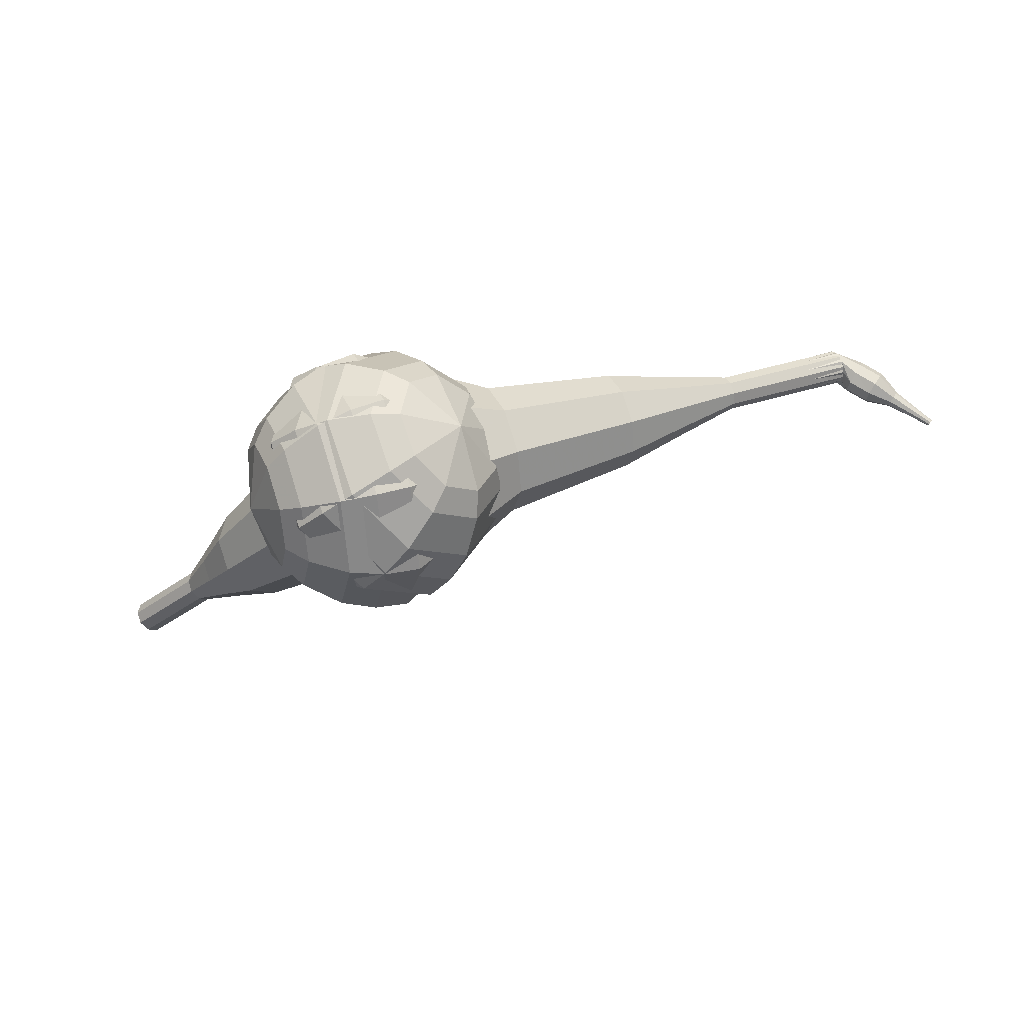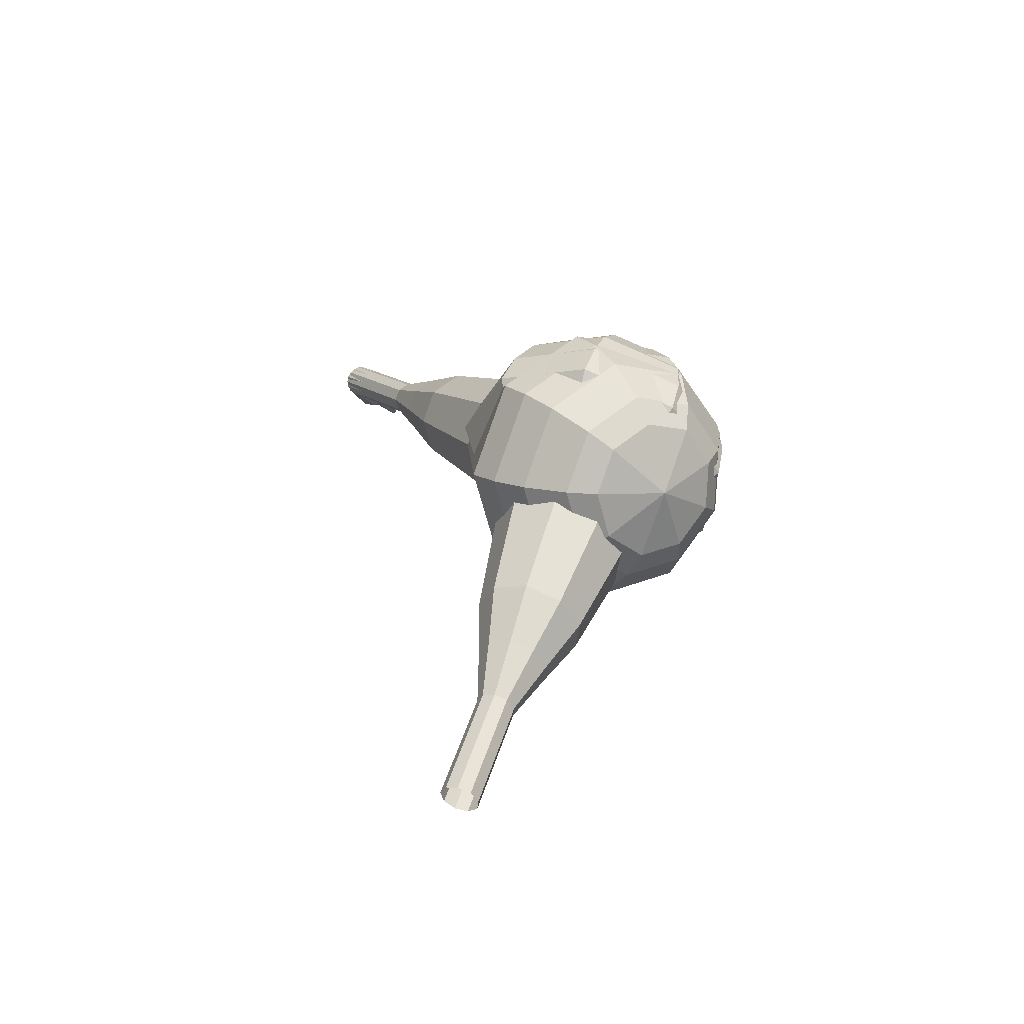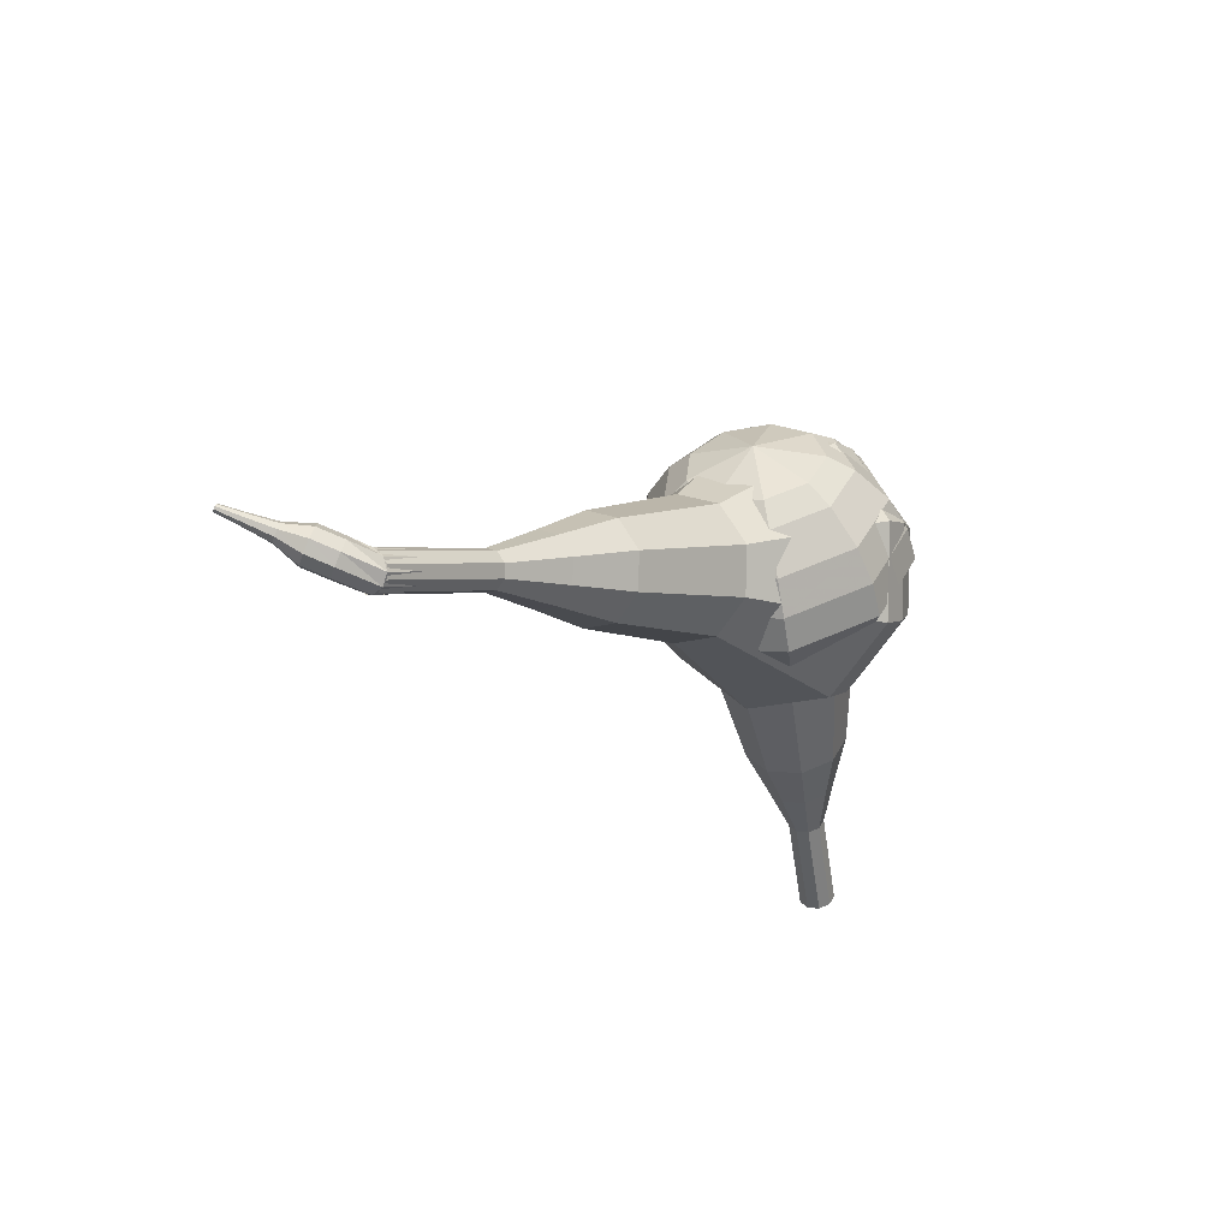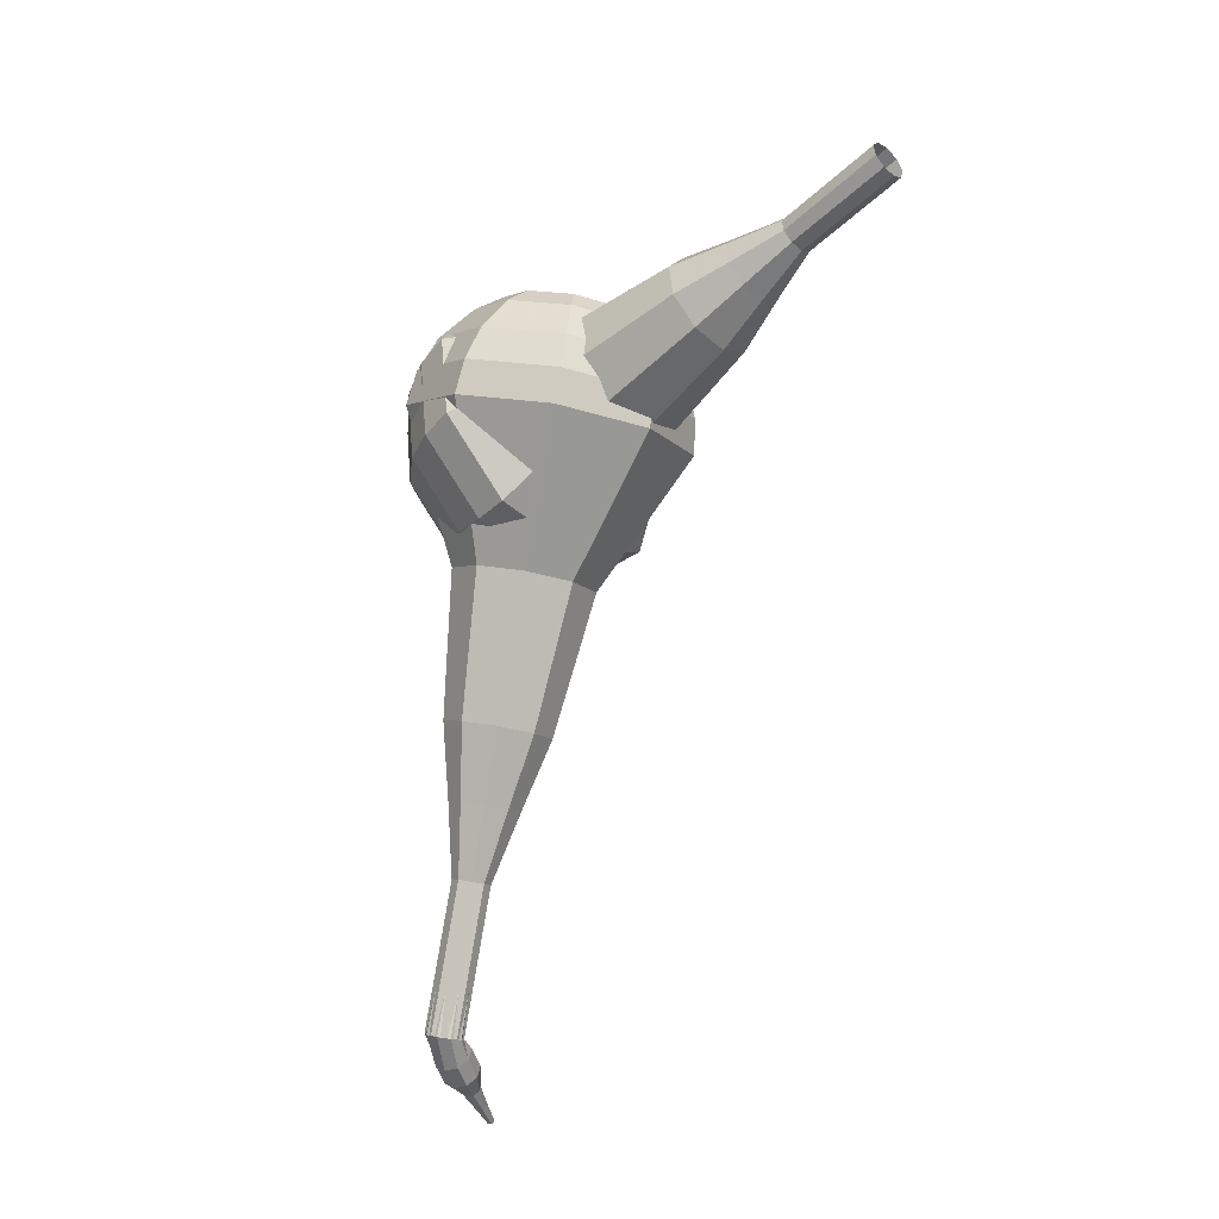
<metadata>
{"format":"obj","ext":"obj","renderer":"f3d","projection":"perspective","resolution":1024,"background":"white","views":[{"elev":25.8,"azim":-171.1,"up":"+Z"},{"elev":8.9,"azim":91.3,"up":"+Z"},{"elev":-38.0,"azim":-40.9,"up":"+Y"},{"elev":-67.0,"azim":84.3,"up":"+Y"}]}
</metadata>
<code>
g tube1
v 161.4 122.3 193.8
v 160.9 122.3 193.3
v 160.5 121.8 193
v 160.3 121.1 193.1
v 160.5 120.6 193.5
v 160.9 120.4 194.1
v 161.3 120.7 194.5
v 161.6 121.3 194.6
v 161.7 122 194.3
v 161.4 122.3 193.8
v 159.3 123.2 195.6
v 158.8 123.1 195.1
v 158.4 122.6 194.8
v 158.2 121.9 194.9
v 158.4 121.4 195.3
v 158.7 121.3 195.8
v 159.2 121.6 196.3
v 159.5 122.2 196.4
v 159.5 122.8 196.1
v 159.3 123.2 195.6
v 157.1 124 197.4
v 156.7 123.9 196.8
v 156.3 123.4 196.6
v 156.1 122.8 196.7
v 156.2 122.2 197.1
v 156.6 122.1 197.6
v 157.1 122.4 198
v 157.4 123 198.1
v 157.4 123.6 197.9
v 157.1 124 197.4
v 155.3 125.6 199.1
v 154.5 125.5 198.2
v 153.7 124.6 197.7
v 153.4 123.4 197.8
v 153.6 122.4 198.6
v 154.4 122.1 199.6
v 155.2 122.6 200.4
v 155.8 123.8 200.6
v 155.8 124.9 200.1
v 155.3 125.6 199.1
v 153.5 127.3 200.9
v 152.3 127.1 199.5
v 151.1 125.8 198.7
v 150.6 123.9 199
v 151 122.4 200.1
v 152.1 122 201.7
v 153.4 122.8 202.8
v 154.3 124.5 203.1
v 154.3 126.3 202.3
v 153.5 127.3 200.9
v 149.6 129.8 204.5
v 147.9 129.6 202.5
v 146.4 127.8 201.5
v 145.7 125.3 201.9
v 146.2 123.3 203.4
v 147.7 122.8 205.5
v 149.4 123.9 207
v 150.6 126.1 207.4
v 150.7 128.5 206.4
v 149.6 129.8 204.5
v 146.7 135 208
v 143.3 134.4 204.2
v 140.2 130.9 202.2
v 138.9 125.9 202.9
v 140 122 206
v 142.9 120.9 210
v 146.4 123.1 213.1
v 148.7 127.6 213.8
v 148.8 132.3 211.8
v 146.7 135 208
v 145.2 135.3 209.2
v 142 134.8 205.5
v 139 131.3 203.5
v 137.7 126.5 204.2
v 138.7 122.7 207.2
v 141.6 121.6 211.1
v 144.9 123.8 214.1
v 147.2 128.1 214.8
v 147.3 132.7 212.8
v 145.2 135.3 209.2
v 143.6 135.1 210.3
v 140.7 134.6 207
v 138 131.5 205.3
v 136.8 127.3 205.9
v 137.8 123.9 208.5
v 140.3 122.9 212.1
v 143.3 124.8 214.7
v 145.3 128.7 215.4
v 145.4 132.8 213.6
v 143.6 135.1 210.3
v 141.7 134.2 211.5
v 139.4 133.9 208.9
v 137.4 131.5 207.6
v 136.5 128.2 208.1
v 137.2 125.6 210.1
v 139.1 124.9 212.8
v 141.4 126.3 214.8
v 143 129.3 215.3
v 143.1 132.4 214
v 141.7 134.2 211.5
v 140.5 133.3 212
v 138.8 133 210.2
v 137.4 131.3 209.2
v 136.7 128.9 209.5
v 137.2 127 211
v 138.6 126.4 213
v 140.3 127.5 214.5
v 141.4 129.7 214.9
v 141.5 131.9 213.9
v 140.5 133.3 212
v 138.5 130.1 212.6
v 138.5 130.1 212.6
v 138.5 130.1 212.6
v 138.5 130.1 212.6
v 138.5 130.1 212.6
v 138.5 130.1 212.6
v 138.5 130.1 212.6
v 138.5 130.1 212.6
v 138.5 130.1 212.6
v 138.5 130.1 212.6
f 1 2 12
f 12 11 1
f 2 3 13
f 13 12 2
f 3 4 14
f 14 13 3
f 4 5 15
f 15 14 4
f 5 6 16
f 16 15 5
f 6 7 17
f 17 16 6
f 7 8 18
f 18 17 7
f 8 9 19
f 19 18 8
f 9 10 20
f 20 19 9
f 11 12 22
f 22 21 11
f 12 13 23
f 23 22 12
f 13 14 24
f 24 23 13
f 14 15 25
f 25 24 14
f 15 16 26
f 26 25 15
f 16 17 27
f 27 26 16
f 17 18 28
f 28 27 17
f 18 19 29
f 29 28 18
f 19 20 30
f 30 29 19
f 21 22 32
f 32 31 21
f 22 23 33
f 33 32 22
f 23 24 34
f 34 33 23
f 24 25 35
f 35 34 24
f 25 26 36
f 36 35 25
f 26 27 37
f 37 36 26
f 27 28 38
f 38 37 27
f 28 29 39
f 39 38 28
f 29 30 40
f 40 39 29
f 31 32 42
f 42 41 31
f 32 33 43
f 43 42 32
f 33 34 44
f 44 43 33
f 34 35 45
f 45 44 34
f 35 36 46
f 46 45 35
f 36 37 47
f 47 46 36
f 37 38 48
f 48 47 37
f 38 39 49
f 49 48 38
f 39 40 50
f 50 49 39
f 41 42 52
f 52 51 41
f 42 43 53
f 53 52 42
f 43 44 54
f 54 53 43
f 44 45 55
f 55 54 44
f 45 46 56
f 56 55 45
f 46 47 57
f 57 56 46
f 47 48 58
f 58 57 47
f 48 49 59
f 59 58 48
f 49 50 60
f 60 59 49
f 51 52 62
f 62 61 51
f 52 53 63
f 63 62 52
f 53 54 64
f 64 63 53
f 54 55 65
f 65 64 54
f 55 56 66
f 66 65 55
f 56 57 67
f 67 66 56
f 57 58 68
f 68 67 57
f 58 59 69
f 69 68 58
f 59 60 70
f 70 69 59
f 61 62 72
f 72 71 61
f 62 63 73
f 73 72 62
f 63 64 74
f 74 73 63
f 64 65 75
f 75 74 64
f 65 66 76
f 76 75 65
f 66 67 77
f 77 76 66
f 67 68 78
f 78 77 67
f 68 69 79
f 79 78 68
f 69 70 80
f 80 79 69
f 71 72 82
f 82 81 71
f 72 73 83
f 83 82 72
f 73 74 84
f 84 83 73
f 74 75 85
f 85 84 74
f 75 76 86
f 86 85 75
f 76 77 87
f 87 86 76
f 77 78 88
f 88 87 77
f 78 79 89
f 89 88 78
f 79 80 90
f 90 89 79
f 81 82 92
f 92 91 81
f 82 83 93
f 93 92 82
f 83 84 94
f 94 93 83
f 84 85 95
f 95 94 84
f 85 86 96
f 96 95 85
f 86 87 97
f 97 96 86
f 87 88 98
f 98 97 87
f 88 89 99
f 99 98 88
f 89 90 100
f 100 99 89
f 91 92 102
f 102 101 91
f 92 93 103
f 103 102 92
f 93 94 104
f 104 103 93
f 94 95 105
f 105 104 94
f 95 96 106
f 106 105 95
f 96 97 107
f 107 106 96
f 97 98 108
f 108 107 97
f 98 99 109
f 109 108 98
f 99 100 110
f 110 109 99
f 101 102 112
f 112 111 101
f 102 103 113
f 113 112 102
f 103 104 114
f 114 113 103
f 104 105 115
f 115 114 104
f 105 106 116
f 116 115 105
f 106 107 117
f 117 116 106
f 107 108 118
f 118 117 107
f 108 109 119
f 119 118 108
f 109 110 120
f 120 119 109
v 151.4 126.6 207.5
v 150.5 127.5 204.4
v 148.9 129.9 202.7
v 147.2 132.8 203.3
v 146.3 134.8 205.9
v 146.5 134.9 209.2
v 147.8 133.2 211.8
v 149.6 130.3 212.4
v 151 127.7 210.7
v 151.4 126.6 207.5
v 151.5 128.2 207.5
v 150.9 128.9 205.1
v 149.7 130.7 203.9
v 148.5 132.8 204.3
v 147.8 134.2 206.2
v 148 134.3 208.7
v 148.9 133 210.6
v 150.2 131 211
v 151.2 129.1 209.8
v 151.5 128.2 207.5
v 150.4 131.8 207.4
v 150.4 131.8 207.4
v 150.4 131.8 207.4
v 150.4 131.8 207.4
v 150.4 131.8 207.4
v 150.4 131.8 207.4
v 150.4 131.8 207.4
v 150.4 131.8 207.4
v 150.4 131.8 207.4
v 150.4 131.8 207.4
v 117.3 113.2 210.5
v 117.4 113 209.8
v 117.6 112.5 209.5
v 118 111.9 209.6
v 118.2 111.5 210.1
v 118.3 111.5 210.8
v 118.1 111.9 211.3
v 117.8 112.5 211.5
v 117.4 113 211.1
v 117.3 113.2 210.5
v 116.8 113.6 210
v 117 113.4 209.4
v 116.9 112.8 209.1
v 116.7 112.1 209.2
v 116.4 111.7 209.7
v 116.2 111.8 210.3
v 116.1 112.3 210.8
v 116.2 112.9 210.9
v 116.5 113.5 210.6
v 116.8 113.6 210
v 115.6 114 209.5
v 115.8 113.7 208.9
v 115.7 113.1 208.6
v 115.5 112.5 208.7
v 115.2 112.1 209.2
v 114.9 112.2 209.8
v 114.9 112.6 210.3
v 115 113.3 210.4
v 115.3 113.8 210.1
v 115.6 114 209.5
v 114.3 113.9 208.9
v 114.4 113.7 208.6
v 114.3 113.4 208.5
v 114.2 113.1 208.5
v 114.1 112.9 208.8
v 113.9 113 209.1
v 113.9 113.2 209.3
v 114 113.5 209.4
v 114.1 113.8 209.2
v 114.3 113.9 208.9
v 113 114.1 208.4
v 113.1 114 208.2
v 113.1 113.8 208.1
v 113 113.6 208.1
v 112.9 113.5 208.3
v 112.8 113.5 208.5
v 112.8 113.6 208.6
v 112.8 113.9 208.7
v 112.9 114 208.6
v 113 114.1 208.4
v 111.8 114.3 207.8
v 111.9 114.3 207.7
v 111.8 114.2 207.6
v 111.8 114 207.6
v 111.7 114 207.7
v 111.7 114 207.9
v 111.7 114.1 208
v 111.7 114.2 208
v 111.7 114.3 207.9
v 111.8 114.3 207.8
f 121 122 132
f 132 131 121
f 122 123 133
f 133 132 122
f 123 124 134
f 134 133 123
f 124 125 135
f 135 134 124
f 125 126 136
f 136 135 125
f 126 127 137
f 137 136 126
f 127 128 138
f 138 137 127
f 128 129 139
f 139 138 128
f 129 130 140
f 140 139 129
f 131 132 142
f 142 141 131
f 132 133 143
f 143 142 132
f 133 134 144
f 144 143 133
f 134 135 145
f 145 144 134
f 135 136 146
f 146 145 135
f 136 137 147
f 147 146 136
f 137 138 148
f 148 147 137
f 138 139 149
f 149 148 138
f 139 140 150
f 150 149 139
f 141 142 152
f 152 151 141
f 142 143 153
f 153 152 142
f 143 144 154
f 154 153 143
f 144 145 155
f 155 154 144
f 145 146 156
f 156 155 145
f 146 147 157
f 157 156 146
f 147 148 158
f 158 157 147
f 148 149 159
f 159 158 148
f 149 150 160
f 160 159 149
f 151 152 162
f 162 161 151
f 152 153 163
f 163 162 152
f 153 154 164
f 164 163 153
f 154 155 165
f 165 164 154
f 155 156 166
f 166 165 155
f 156 157 167
f 167 166 156
f 157 158 168
f 168 167 157
f 158 159 169
f 169 168 158
f 159 160 170
f 170 169 159
f 161 162 172
f 172 171 161
f 162 163 173
f 173 172 162
f 163 164 174
f 174 173 163
f 164 165 175
f 175 174 164
f 165 166 176
f 176 175 165
f 166 167 177
f 177 176 166
f 167 168 178
f 178 177 167
f 168 169 179
f 179 178 168
f 169 170 180
f 180 179 169
f 171 172 182
f 182 181 171
f 172 173 183
f 183 182 172
f 173 174 184
f 184 183 173
f 174 175 185
f 185 184 174
f 175 176 186
f 186 185 175
f 176 177 187
f 187 186 176
f 177 178 188
f 188 187 177
f 178 179 189
f 189 188 178
f 179 180 190
f 190 189 179
f 181 182 192
f 192 191 181
f 182 183 193
f 193 192 182
f 183 184 194
f 194 193 183
f 184 185 195
f 195 194 184
f 185 186 196
f 196 195 185
f 186 187 197
f 197 196 186
f 187 188 198
f 198 197 187
f 188 189 199
f 199 198 188
f 189 190 200
f 200 199 189
f 191 192 202
f 202 201 191
f 192 193 203
f 203 202 192
f 193 194 204
f 204 203 193
f 194 195 205
f 205 204 194
f 195 196 206
f 206 205 195
f 196 197 207
f 207 206 196
f 197 198 208
f 208 207 197
f 198 199 209
f 209 208 198
f 199 200 210
f 210 209 199
v 118.3 111.5 210.5
v 118.1 111.7 209.8
v 117.8 112.2 209.5
v 117.5 112.7 209.6
v 117.3 113.1 210.1
v 117.3 113.2 210.8
v 117.6 112.8 211.3
v 117.9 112.2 211.5
v 118.2 111.7 211.1
v 118.3 111.5 210.5
v 121.6 113.5 210.2
v 121.4 113.6 209.5
v 121.1 114.1 209.2
v 120.7 114.7 209.3
v 120.6 115.1 209.8
v 120.6 115.1 210.5
v 120.9 114.8 211
v 121.2 114.2 211.2
v 121.5 113.7 210.8
v 121.6 113.5 210.2
v 124.9 115.4 209.9
v 124.7 115.6 209.2
v 124.4 116.1 208.9
v 124 116.7 209
v 123.8 117.1 209.5
v 123.9 117.1 210.2
v 124.1 116.7 210.7
v 124.5 116.2 210.8
v 124.8 115.6 210.5
v 124.9 115.4 209.9
v 128.6 116.6 209.6
v 128.3 116.9 208.4
v 127.7 117.9 207.7
v 127 119 207.9
v 126.7 119.7 208.9
v 126.8 119.8 210.2
v 127.2 119.1 211.2
v 127.9 118 211.4
v 128.4 117 210.8
v 128.6 116.6 209.6
v 132.3 117.8 209.2
v 131.9 118.3 207.4
v 130.9 119.6 206.5
v 130 121.3 206.8
v 129.5 122.4 208.3
v 129.6 122.5 210.2
v 130.3 121.5 211.7
v 131.3 119.9 212
v 132.1 118.4 211
v 132.3 117.8 209.2
v 139.4 120.9 208.6
v 138.8 121.5 206.2
v 137.5 123.4 204.9
v 136.3 125.6 205.4
v 135.6 127.1 207.3
v 135.7 127.2 209.9
v 136.7 125.8 211.9
v 138 123.7 212.3
v 139.1 121.7 211
v 139.4 120.9 208.6
v 147.8 121.6 208
v 146.6 122.9 203.2
v 144.2 126.6 200.6
v 141.6 131 201.5
v 140.2 133.9 205.4
v 140.6 134.2 210.6
v 142.5 131.5 214.5
v 145.2 127.2 215.4
v 147.3 123.3 212.8
v 147.8 121.6 208
v 149.3 122.7 207.8
v 148.1 124 203.2
v 145.8 127.6 200.7
v 143.3 131.8 201.6
v 141.9 134.7 205.4
v 142.3 134.9 210.3
v 144.2 132.3 214.1
v 146.7 128.2 215
v 148.8 124.4 212.5
v 149.3 122.7 207.8
v 150.5 124.3 207.7
v 149.5 125.5 203.5
v 147.3 128.7 201.3
v 145.2 132.5 202.1
v 143.9 135.1 205.5
v 144.2 135.2 209.9
v 145.9 132.9 213.3
v 148.2 129.2 214.1
v 150.1 125.8 211.9
v 150.5 124.3 207.7
v 151.4 126.6 207.5
v 150.5 127.5 204.4
v 148.9 129.9 202.7
v 147.2 132.8 203.3
v 146.3 134.8 205.9
v 146.5 134.9 209.2
v 147.8 133.2 211.8
v 149.6 130.3 212.4
v 151 127.7 210.7
v 151.4 126.6 207.5
v 151.5 128.2 207.5
v 150.9 128.9 205.1
v 149.7 130.7 203.9
v 148.5 132.8 204.3
v 147.8 134.2 206.2
v 148 134.3 208.7
v 148.9 133 210.6
v 150.2 131 211
v 151.2 129.1 209.8
v 151.5 128.2 207.5
v 150.4 131.8 207.4
v 150.4 131.8 207.4
v 150.4 131.8 207.4
v 150.4 131.8 207.4
v 150.4 131.8 207.4
v 150.4 131.8 207.4
v 150.4 131.8 207.4
v 150.4 131.8 207.4
v 150.4 131.8 207.4
v 150.4 131.8 207.4
f 211 212 222
f 222 221 211
f 212 213 223
f 223 222 212
f 213 214 224
f 224 223 213
f 214 215 225
f 225 224 214
f 215 216 226
f 226 225 215
f 216 217 227
f 227 226 216
f 217 218 228
f 228 227 217
f 218 219 229
f 229 228 218
f 219 220 230
f 230 229 219
f 221 222 232
f 232 231 221
f 222 223 233
f 233 232 222
f 223 224 234
f 234 233 223
f 224 225 235
f 235 234 224
f 225 226 236
f 236 235 225
f 226 227 237
f 237 236 226
f 227 228 238
f 238 237 227
f 228 229 239
f 239 238 228
f 229 230 240
f 240 239 229
f 231 232 242
f 242 241 231
f 232 233 243
f 243 242 232
f 233 234 244
f 244 243 233
f 234 235 245
f 245 244 234
f 235 236 246
f 246 245 235
f 236 237 247
f 247 246 236
f 237 238 248
f 248 247 237
f 238 239 249
f 249 248 238
f 239 240 250
f 250 249 239
f 241 242 252
f 252 251 241
f 242 243 253
f 253 252 242
f 243 244 254
f 254 253 243
f 244 245 255
f 255 254 244
f 245 246 256
f 256 255 245
f 246 247 257
f 257 256 246
f 247 248 258
f 258 257 247
f 248 249 259
f 259 258 248
f 249 250 260
f 260 259 249
f 251 252 262
f 262 261 251
f 252 253 263
f 263 262 252
f 253 254 264
f 264 263 253
f 254 255 265
f 265 264 254
f 255 256 266
f 266 265 255
f 256 257 267
f 267 266 256
f 257 258 268
f 268 267 257
f 258 259 269
f 269 268 258
f 259 260 270
f 270 269 259
f 261 262 272
f 272 271 261
f 262 263 273
f 273 272 262
f 263 264 274
f 274 273 263
f 264 265 275
f 275 274 264
f 265 266 276
f 276 275 265
f 266 267 277
f 277 276 266
f 267 268 278
f 278 277 267
f 268 269 279
f 279 278 268
f 269 270 280
f 280 279 269
f 271 272 282
f 282 281 271
f 272 273 283
f 283 282 272
f 273 274 284
f 284 283 273
f 274 275 285
f 285 284 274
f 275 276 286
f 286 285 275
f 276 277 287
f 287 286 276
f 277 278 288
f 288 287 277
f 278 279 289
f 289 288 278
f 279 280 290
f 290 289 279
f 281 282 292
f 292 291 281
f 282 283 293
f 293 292 282
f 283 284 294
f 294 293 283
f 284 285 295
f 295 294 284
f 285 286 296
f 296 295 285
f 286 287 297
f 297 296 286
f 287 288 298
f 298 297 287
f 288 289 299
f 299 298 288
f 289 290 300
f 300 299 289
f 291 292 302
f 302 301 291
f 292 293 303
f 303 302 292
f 293 294 304
f 304 303 293
f 294 295 305
f 305 304 294
f 295 296 306
f 306 305 295
f 296 297 307
f 307 306 296
f 297 298 308
f 308 307 297
f 298 299 309
f 309 308 298
f 299 300 310
f 310 309 299
f 301 302 312
f 312 311 301
f 302 303 313
f 313 312 302
f 303 304 314
f 314 313 303
f 304 305 315
f 315 314 304
f 305 306 316
f 316 315 305
f 306 307 317
f 317 316 306
f 307 308 318
f 318 317 307
f 308 309 319
f 319 318 308
f 309 310 320
f 320 319 309
f 311 312 322
f 322 321 311
f 312 313 323
f 323 322 312
f 313 314 324
f 324 323 313
f 314 315 325
f 325 324 314
f 315 316 326
f 326 325 315
f 316 317 327
f 327 326 316
f 317 318 328
f 328 327 317
f 318 319 329
f 329 328 318
f 319 320 330
f 330 329 319
g

</code>
